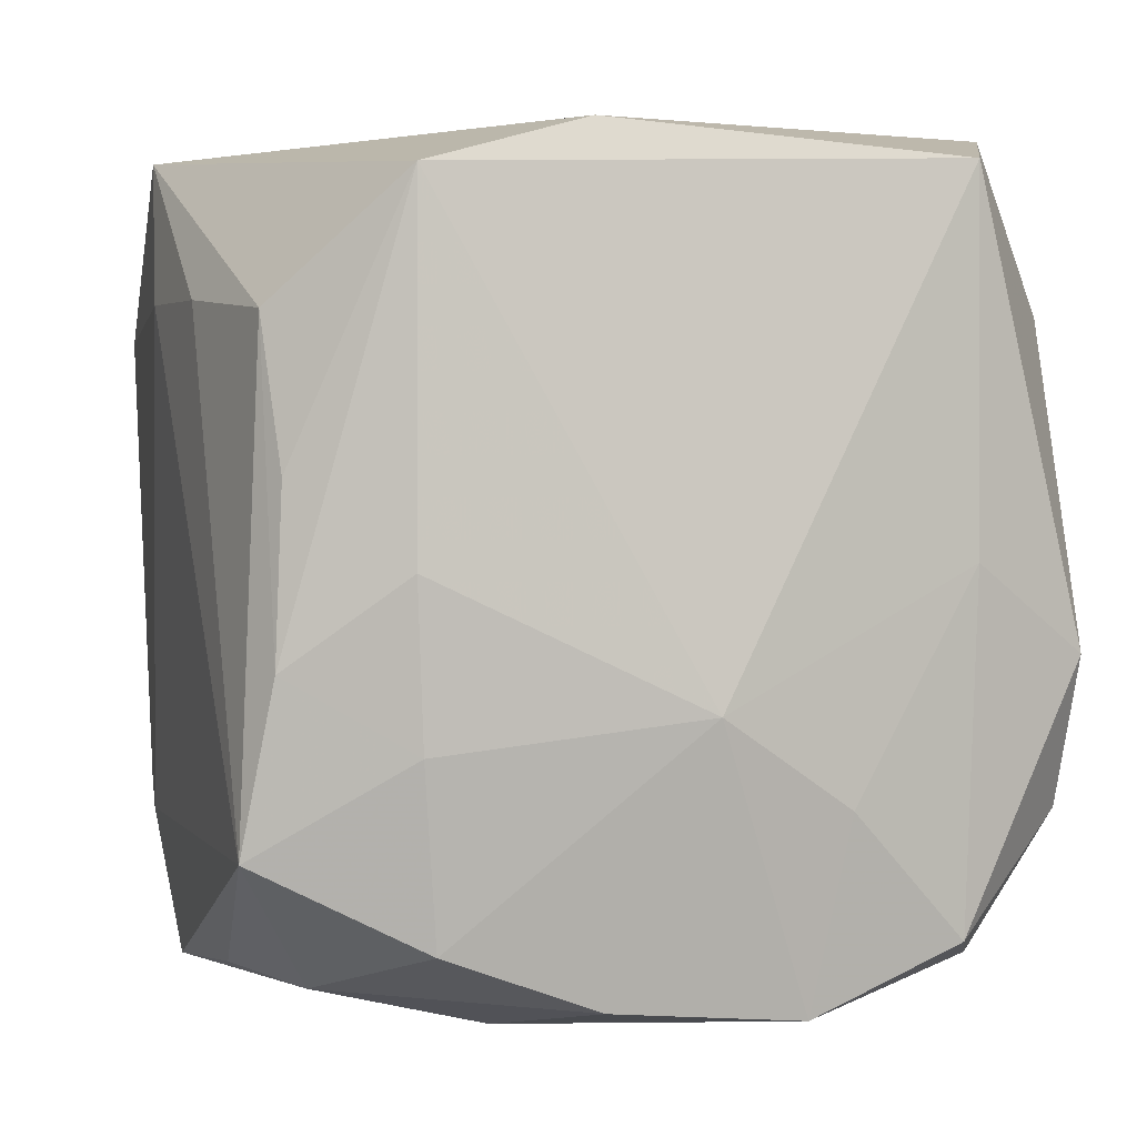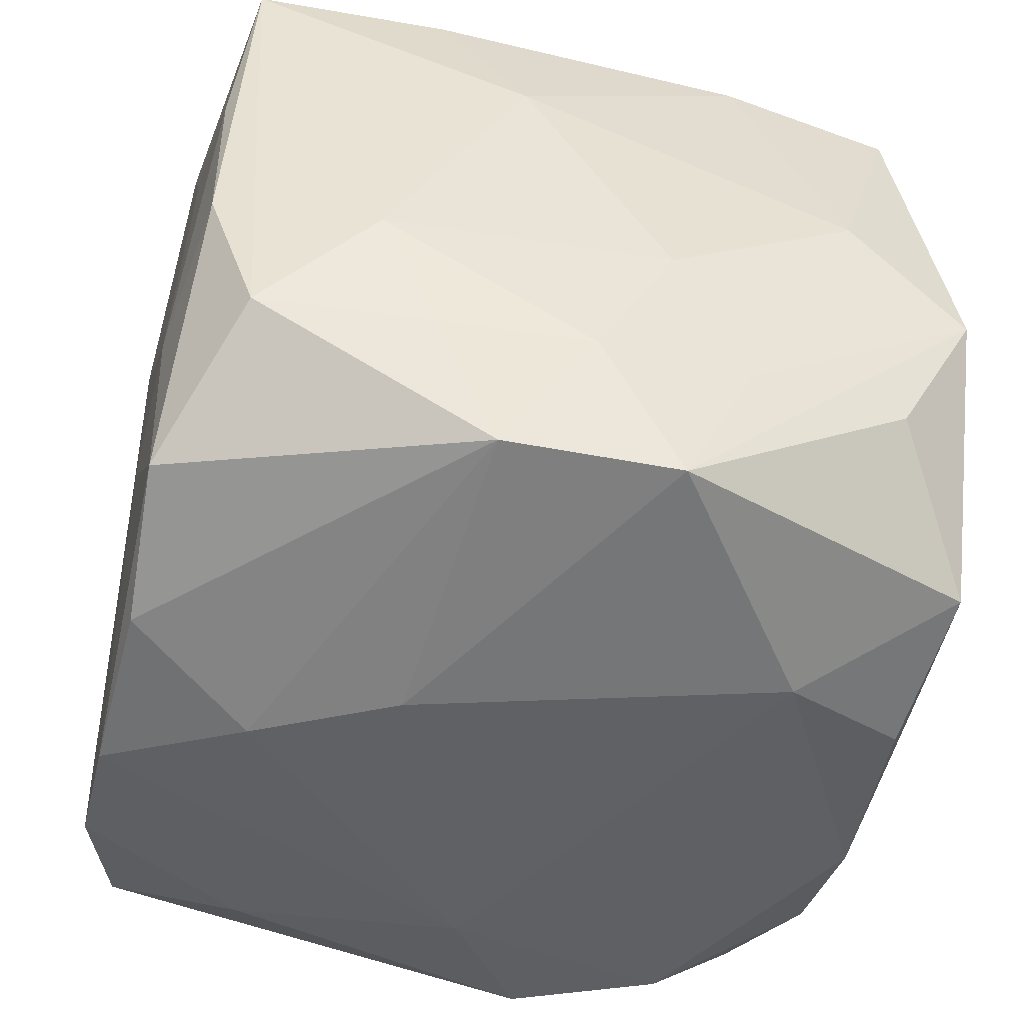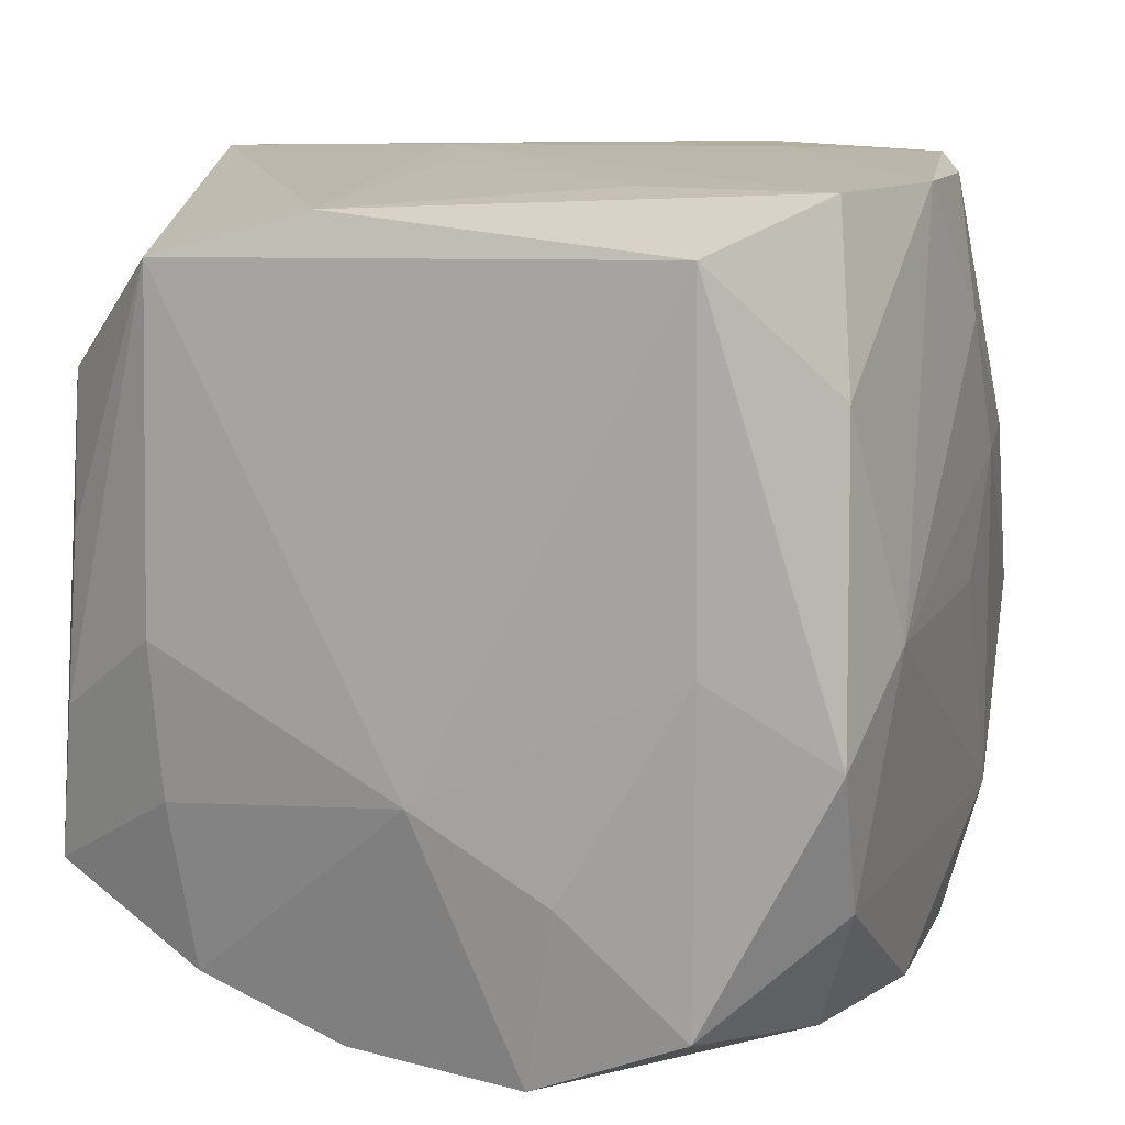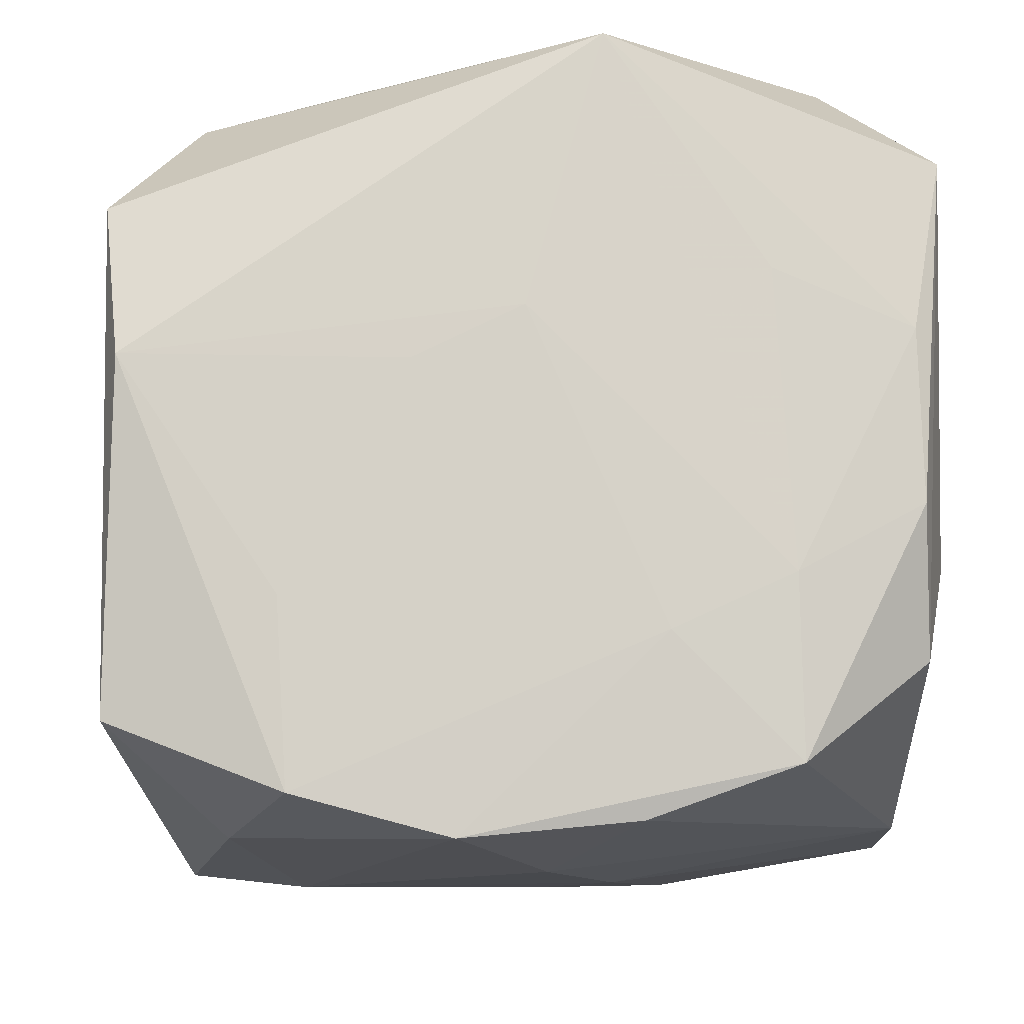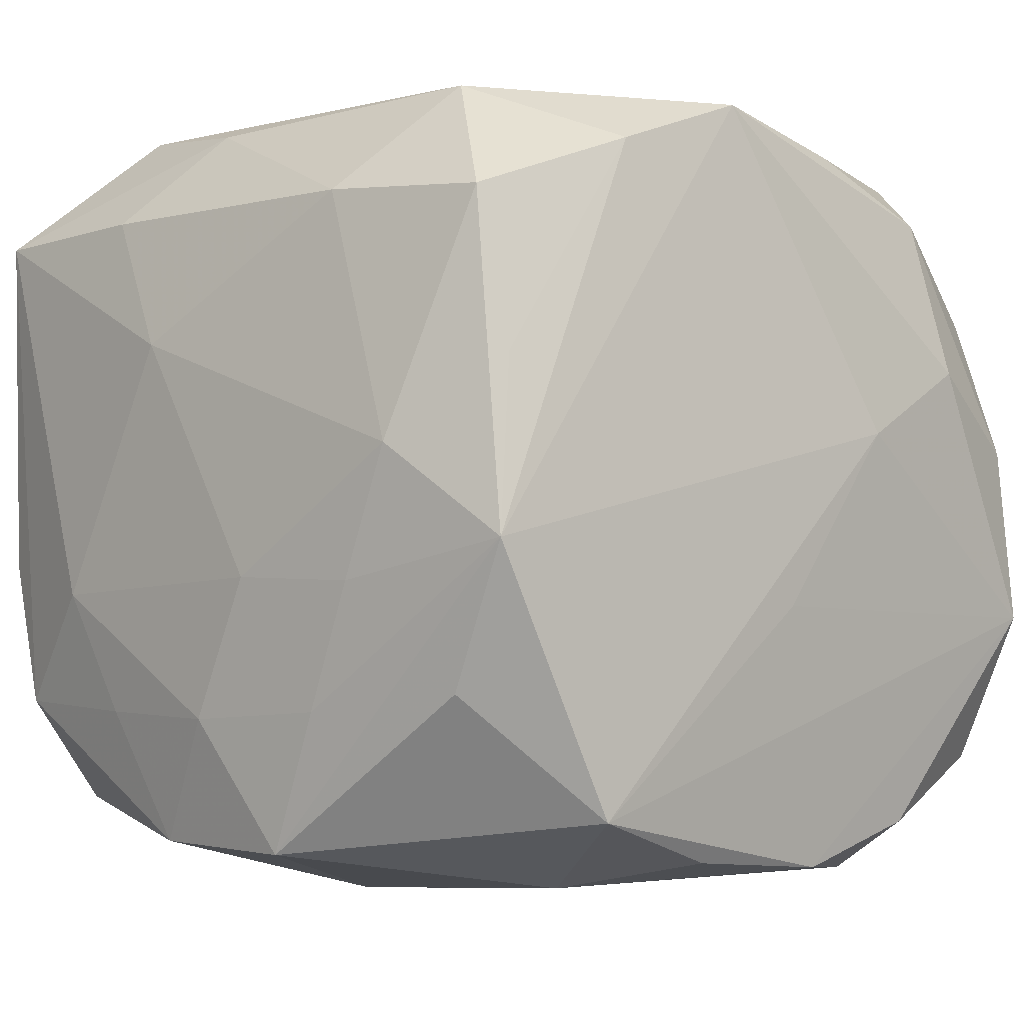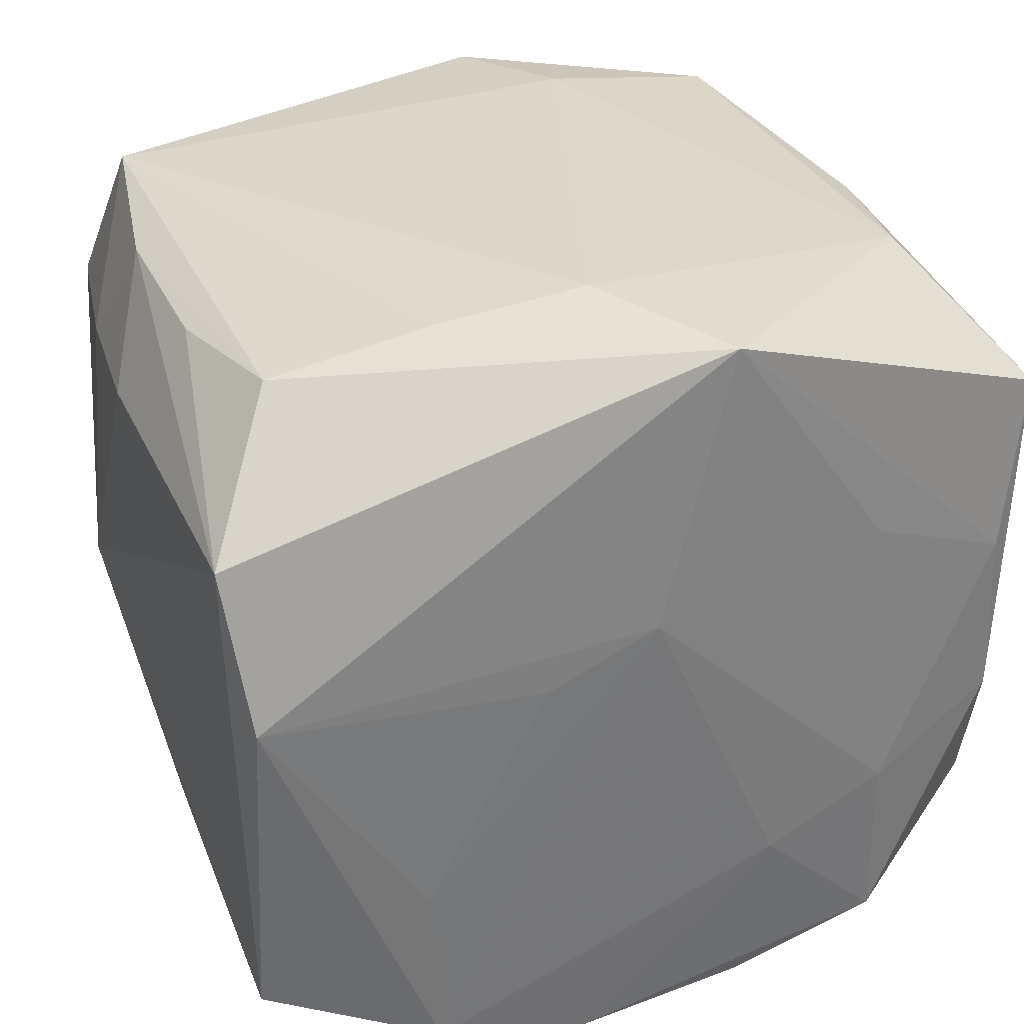
<metadata>
{"format":"obj","ext":"obj","renderer":"f3d","projection":"perspective","resolution":1024,"background":"white","views":[{"elev":0.8,"azim":75.7,"up":"+Y"},{"elev":-48.0,"azim":-102.2,"up":"+Z"},{"elev":13.6,"azim":111.3,"up":"+Y"},{"elev":-10.9,"azim":178.2,"up":"+Z"},{"elev":-5.5,"azim":-45.7,"up":"+Z"},{"elev":33.0,"azim":160.3,"up":"+Z"}]}
</metadata>
<code>
v -0.02205 -0.03262 -0.0274
v 0.02136 -0.03446 0.01164
v -0.0008267 -0.03401 -0.009987
v -0.02817 0.006278 0.03138
v 0.02735 0.01832 0.0297
v 0.03226 -0.03217 0.005484
v -0.03524 -0.01727 -0.00877
v 0.03248 -0.02768 0.01788
v 0.0096 -0.03521 0.005145
v 0.02907 -0.006879 -0.03276
v -0.03397 0.02934 0.02377
v -0.03634 0.006015 0.01214
v -0.03634 -0.006034 -0.008015
v -0.03145 0.03103 0.009366
v 0.02464 -0.01891 -0.03245
v -0.0343 0.01302 0.02375
v -0.009057 0.03214 -0.03044
v -0.02122 0.03305 -0.01097
v -0.006061 -0.03232 0.03139
v -0.03572 -0.02199 0.001579
v -0.03549 0.0002058 -0.01928
v -0.01118 -0.02076 0.03308
v 0.0295 -0.02106 0.03149
v 0.01764 -0.03104 -0.02792
v 0.0328 0.03206 0.006471
v -0.007917 0.009978 -0.03414
v 0.00562 0.03288 -0.0319
v 0.001409 0.02036 0.03433
v -0.03255 0.00747 -0.02934
v 0.0368 -0.01072 -0.00183
v -0.03189 0.03097 -0.005033
v 0.03282 -0.03324 -0.00965
v 0.008103 -0.03105 0.02947
v 0.03458 -0.01341 0.01923
v 0.02403 0.01895 -0.03104
v -0.03327 -0.0322 -0.006155
v -0.006191 0.03249 0.03364
v 0.00529 -0.03102 -0.03157
v -0.03354 -0.0135 0.02282
v -0.009015 -0.03096 -0.03082
v 0.03162 -0.02806 -0.02225
v -0.01112 0.03354 -0.01567
v -0.03323 -0.006915 -0.03015
v -0.025 -0.0195 0.03181
v 0.02007 -0.03149 0.02518
v 0.01399 0.01984 0.03287
v 0.03431 0.02821 0.01962
v 0.0306 0.006237 0.02856
v -0.001946 0.02158 -0.03384
v 0.03544 -0.0004688 0.01987
v 0.0002399 0.03387 0.01032
v 0.03344 0.02985 -0.02261
v 0.03147 -0.007612 0.02919
v -0.03558 0.01758 -0.008373
v -0.02156 0.03262 -0.02599
v -0.01476 -0.02034 -0.03297
v 0.03306 0.0001403 -0.02281
v 0.009361 0.03352 0.005923
v -0.03443 -0.01246 -0.01886
v -0.001982 0.00036 -0.03414
v -0.01798 -0.03114 0.02679
v -0.01969 0.0322 0.01399
v 0.0196 0.03318 -0.01304
v -0.0319 -0.02602 -0.01764
v -0.03071 -0.03058 0.008253
v 0.0187 0.03316 -0.02846
v -0.03434 0.01284 -0.01848
v 0.01863 0.0003253 -0.03414
v -0.02566 0.01897 0.0333
v -0.03257 0.027 -0.01731
v -0.03175 -0.02809 0.02137
v 0.03458 -0.01785 -0.01252
f 51 37 25
f 18 37 51
f 47 25 37
f 52 47 30
f 25 47 52
f 26 43 29
f 1 9 36
f 12 11 54
f 54 13 12
f 16 11 12
f 31 18 55
f 14 11 37
f 14 31 11
f 18 31 14
f 5 47 37
f 42 18 51
f 55 18 42
f 51 25 58
f 58 63 51
f 25 63 58
f 66 63 25
f 25 52 66
f 51 63 66
f 66 42 51
f 23 34 53
f 53 5 23
f 50 47 53
f 53 34 50
f 30 47 50
f 50 34 30
f 41 24 15
f 15 10 41
f 3 9 1
f 1 43 56
f 56 43 26
f 64 43 1
f 1 36 64
f 64 36 43
f 21 54 67
f 13 54 21
f 67 29 21
f 21 29 43
f 39 16 12
f 70 54 11
f 11 31 70
f 67 54 70
f 70 29 67
f 55 29 70
f 70 31 55
f 37 18 62
f 62 14 37
f 18 14 62
f 53 47 48
f 48 5 53
f 47 5 48
f 55 42 27
f 42 66 27
f 37 11 69
f 34 23 8
f 8 6 30
f 30 34 8
f 46 5 37
f 46 23 5
f 33 23 19
f 9 2 19
f 19 36 9
f 19 61 36
f 35 66 52
f 52 10 35
f 35 27 66
f 24 41 32
f 6 2 32
f 32 41 72
f 32 2 9
f 30 6 32
f 32 72 30
f 9 3 32
f 32 3 1
f 57 10 52
f 57 41 10
f 72 41 57
f 57 52 30
f 30 72 57
f 71 36 65
f 65 61 71
f 36 61 65
f 38 32 1
f 24 32 38
f 15 24 38
f 38 56 15
f 60 56 26
f 12 13 20
f 13 7 20
f 20 39 12
f 20 7 36
f 20 36 71
f 71 39 20
f 59 7 13
f 13 21 59
f 59 21 43
f 43 36 59
f 36 7 59
f 17 29 55
f 55 27 17
f 68 60 26
f 68 35 10
f 27 35 68
f 68 10 15
f 15 56 68
f 56 60 68
f 16 39 4
f 11 16 4
f 4 69 11
f 45 2 6
f 6 8 45
f 33 19 45
f 45 19 2
f 45 23 33
f 45 8 23
f 1 56 40
f 40 38 1
f 56 38 40
f 49 68 26
f 27 68 49
f 49 17 27
f 26 29 49
f 29 17 49
f 44 39 71
f 44 4 39
f 71 61 44
f 61 19 44
f 69 4 44
f 23 46 28
f 37 69 28
f 28 46 37
f 22 44 19
f 69 44 22
f 22 28 69
f 22 19 23
f 23 28 22

</code>
